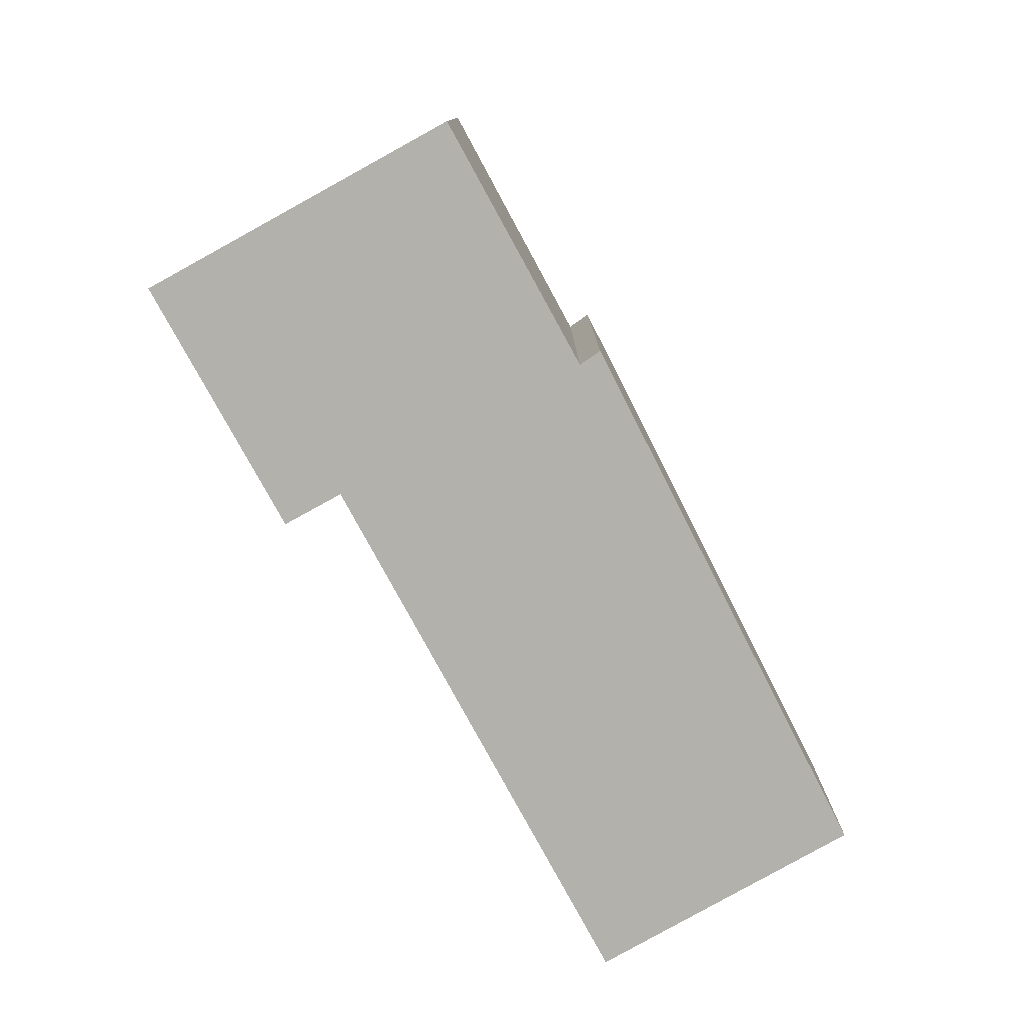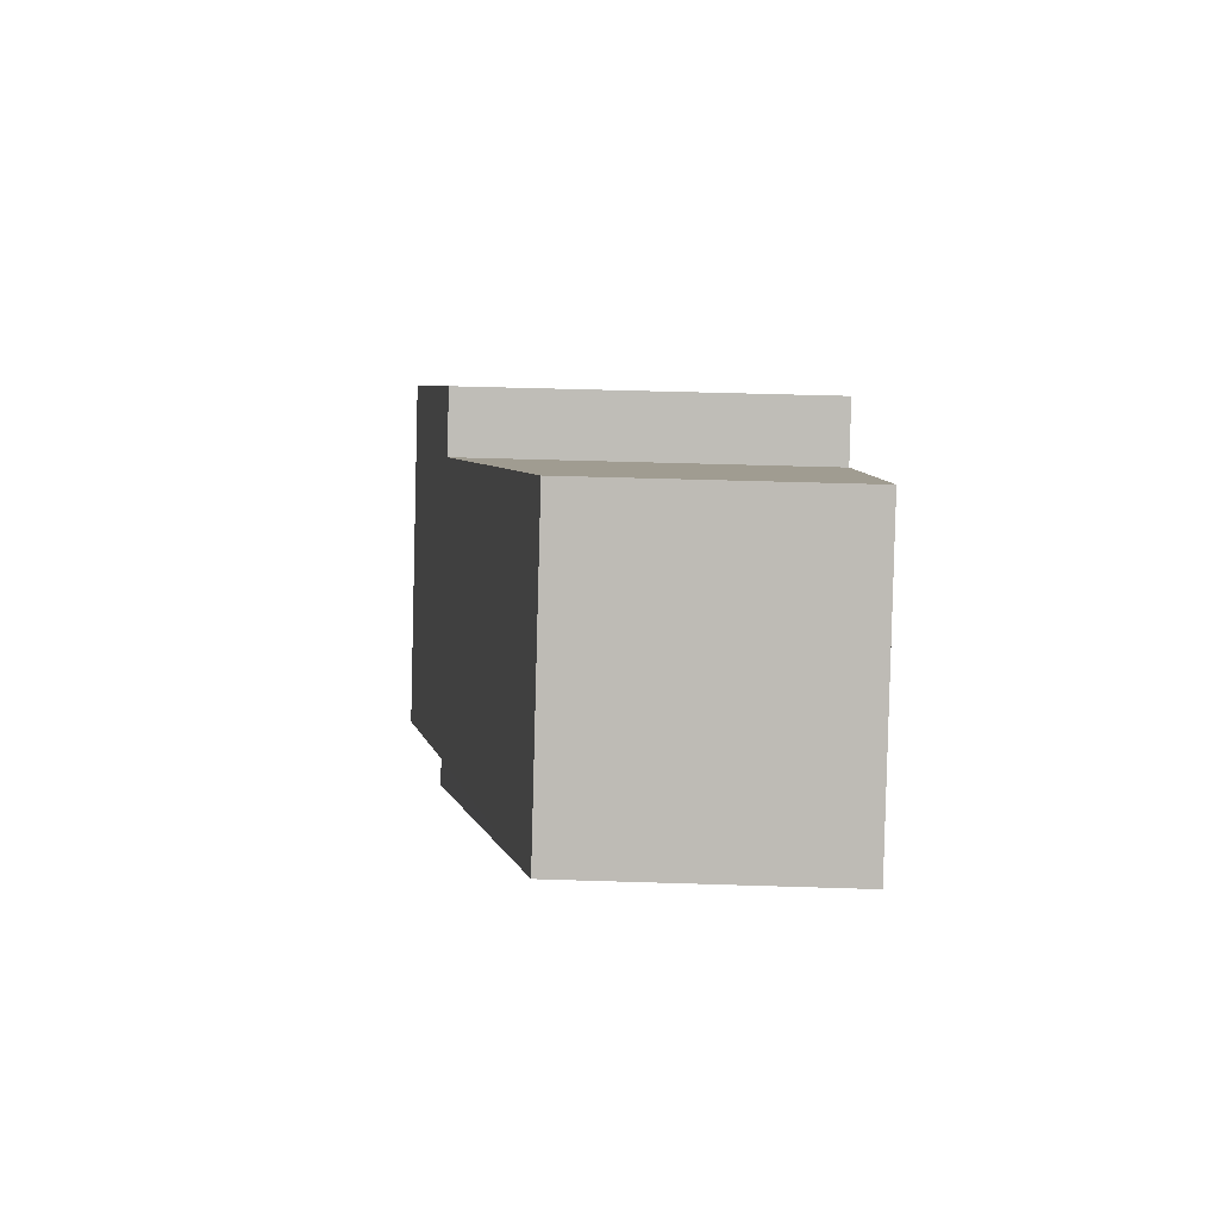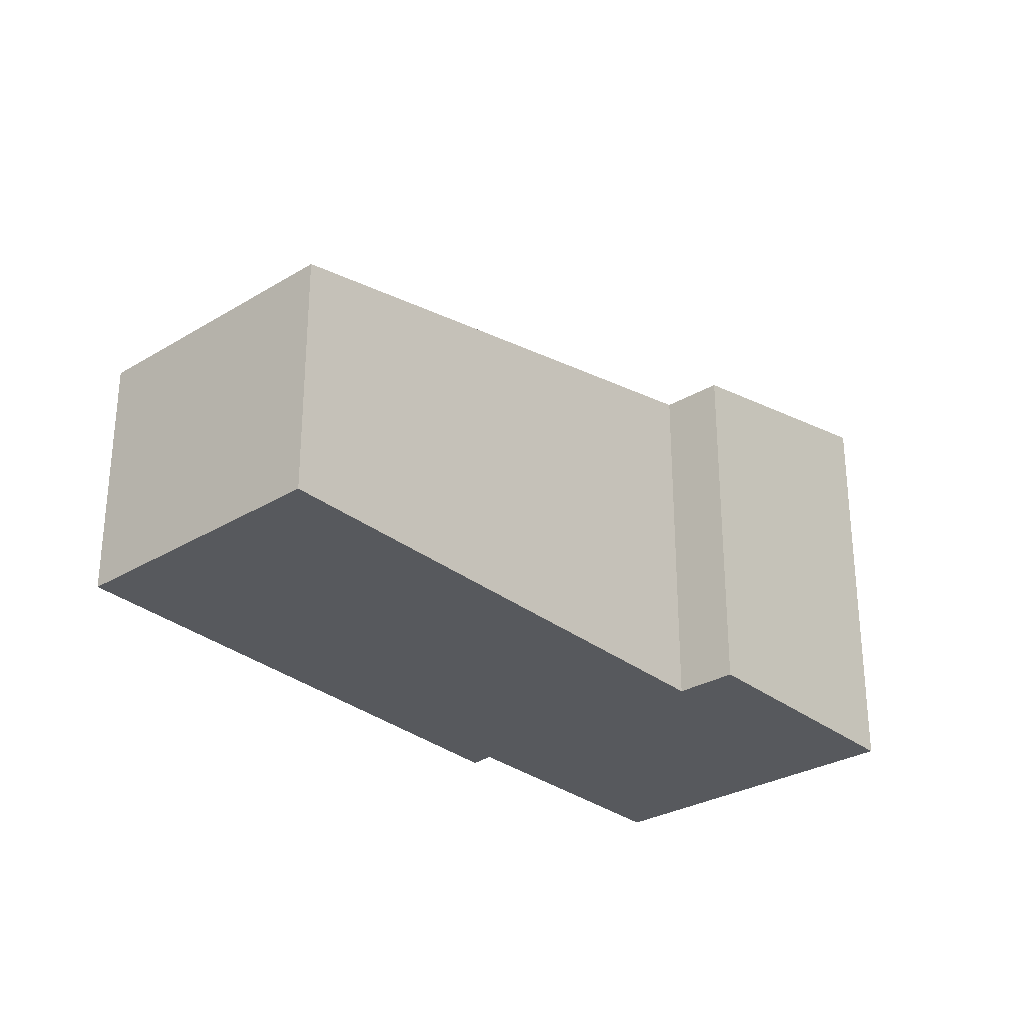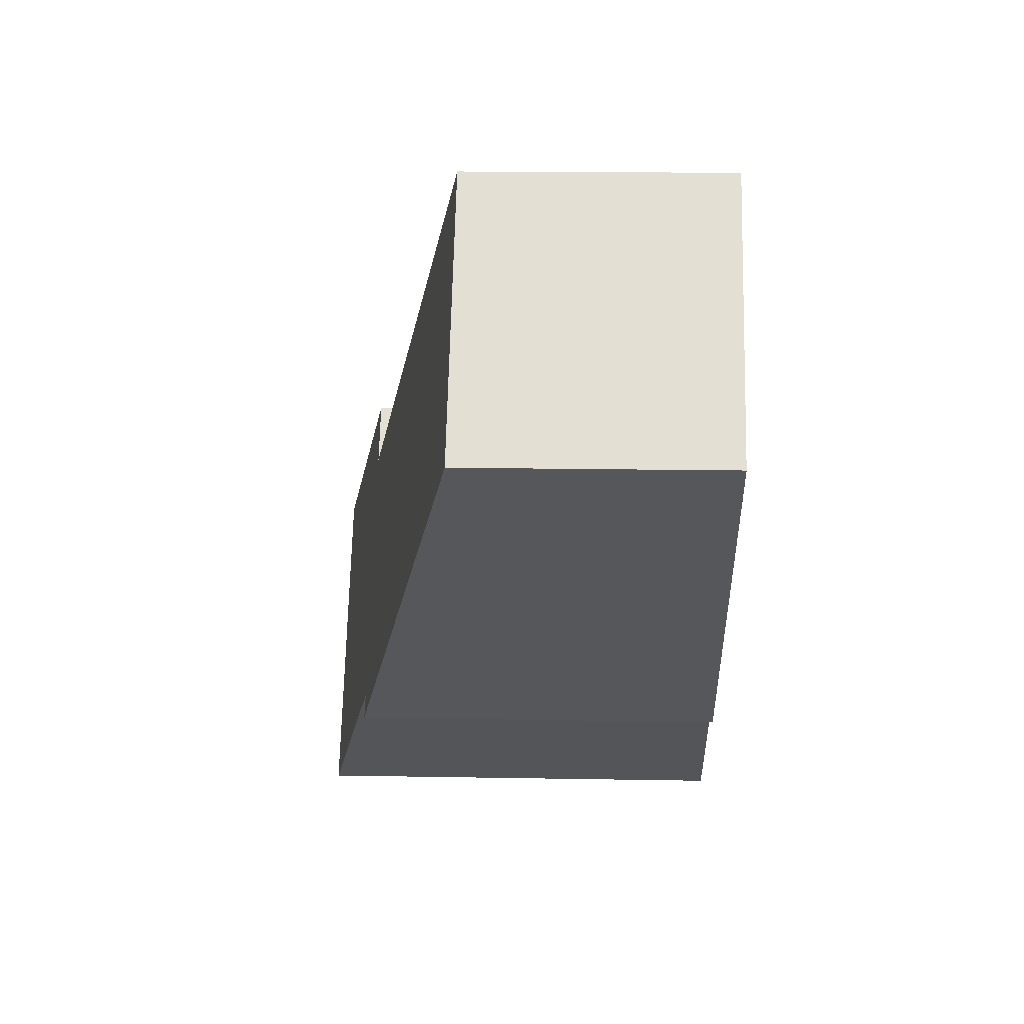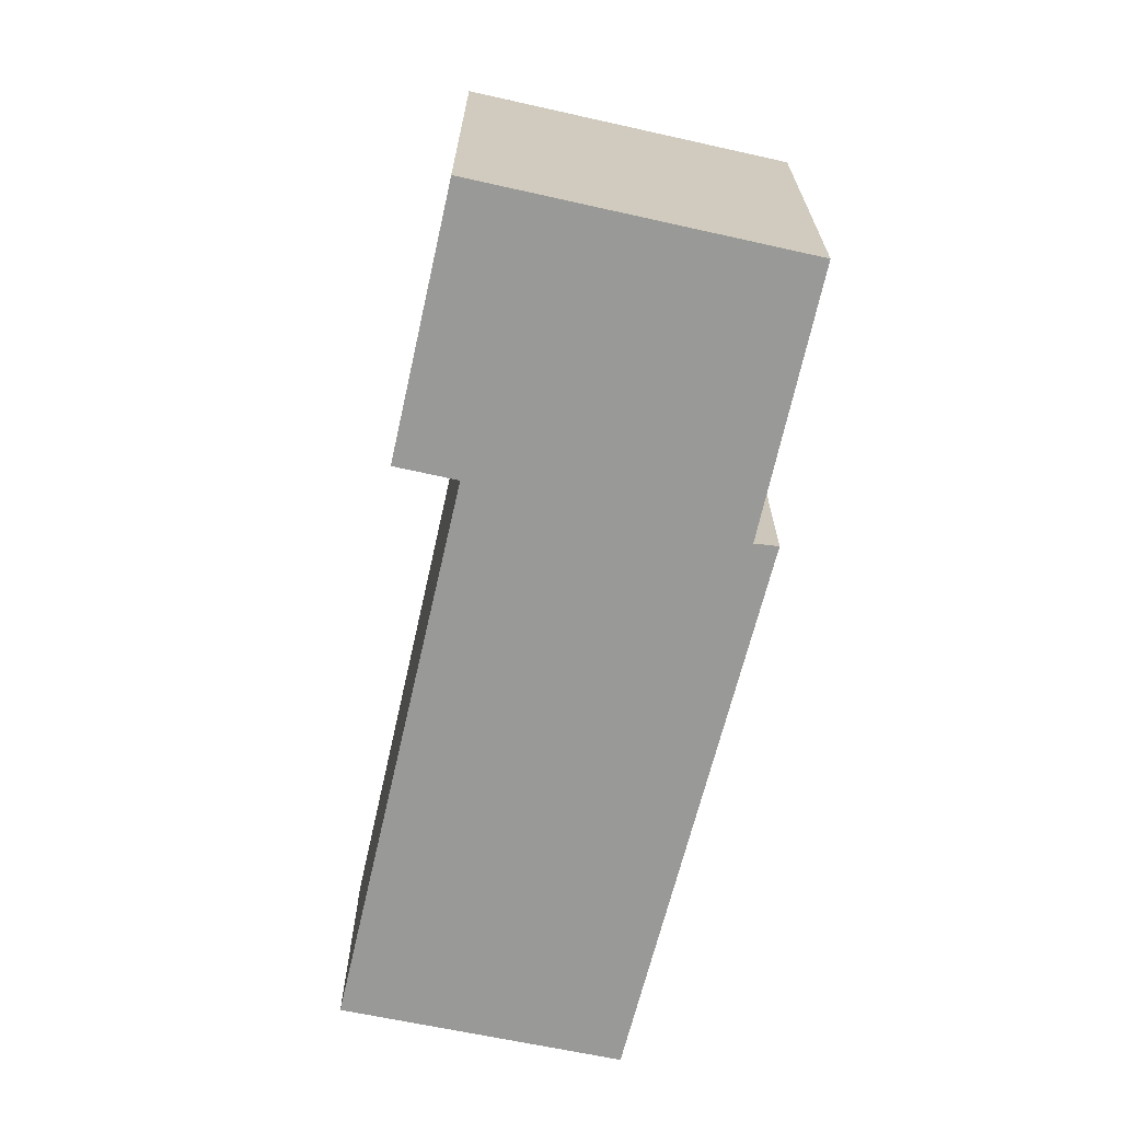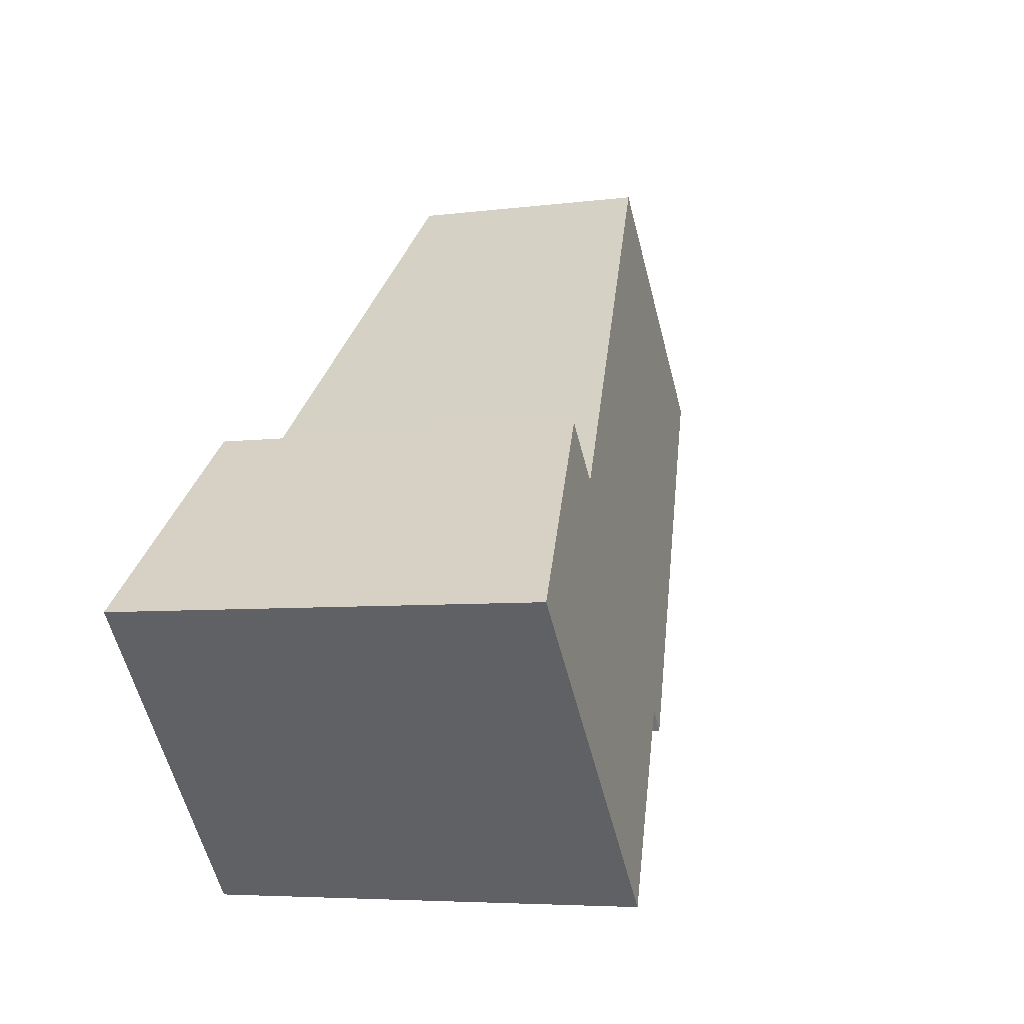
<metadata>
{"format":"obj","ext":"obj","renderer":"f3d","projection":"perspective","resolution":1024,"background":"white","views":[{"elev":-79.0,"azim":158.9,"up":"+Y"},{"elev":44.6,"azim":-87.8,"up":"+Z"},{"elev":-29.5,"azim":-8.8,"up":"+Y"},{"elev":15.5,"azim":-87.8,"up":"+Z"},{"elev":-68.8,"azim":117.5,"up":"+Y"},{"elev":-5.4,"azim":112.5,"up":"+Z"}]}
</metadata>
<code>
v  0 2.569 1.573e-16
v  4.532 3.758 -3.722
v  4.39 3.764 -3.932
v  1.868 2.561 2.286
v  6.374 3.76 -1.553
v  8.958 4.332 -2.859
v  6.696 4.332 -5.545
v  6.802 3.76 -1.044
v  8.958 1.751e-16 -2.859
v  6.802 6.393e-17 -1.044
v  6.374 9.509e-17 -1.553
v  1.868 -1.4e-16 2.286
v  6.696 3.395e-16 -5.545
v  4.39 2.408e-16 -3.932
v  4.532 2.279e-16 -3.722
v  0 0 0
g defaultobject
f 1 2 3
f 2 1 4
f 2 4 5
f 2 6 7
f 6 2 5
f 6 5 8
f 8 9 6
f 9 8 10
f 4 11 5
f 11 4 12
f 9 7 6
f 7 9 13
f 2 14 3
f 14 2 15
f 13 2 7
f 2 13 15
f 14 1 3
f 1 14 16
f 16 4 1
f 4 16 12
f 11 8 5
f 8 11 10
f 9 11 13
f 11 9 10
f 15 16 14
f 16 15 12
f 12 15 13
f 12 13 11

</code>
